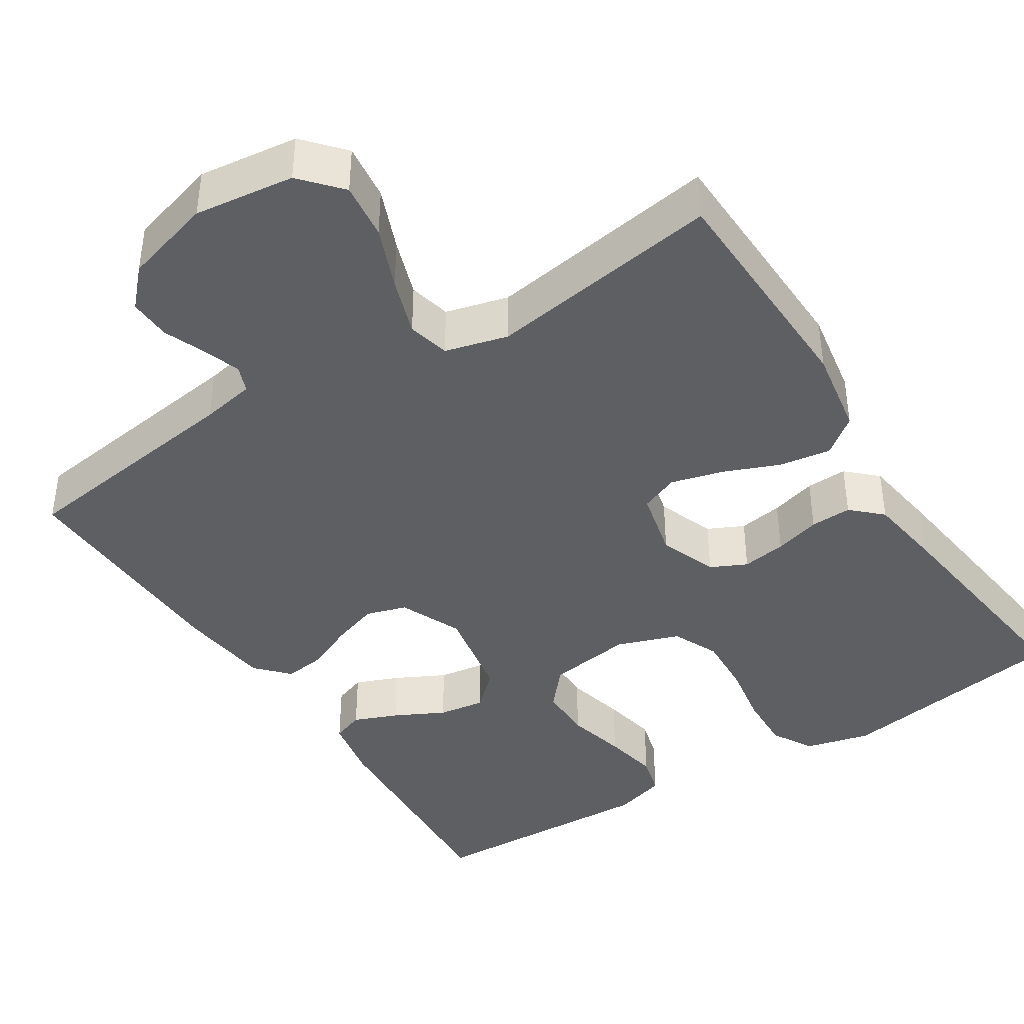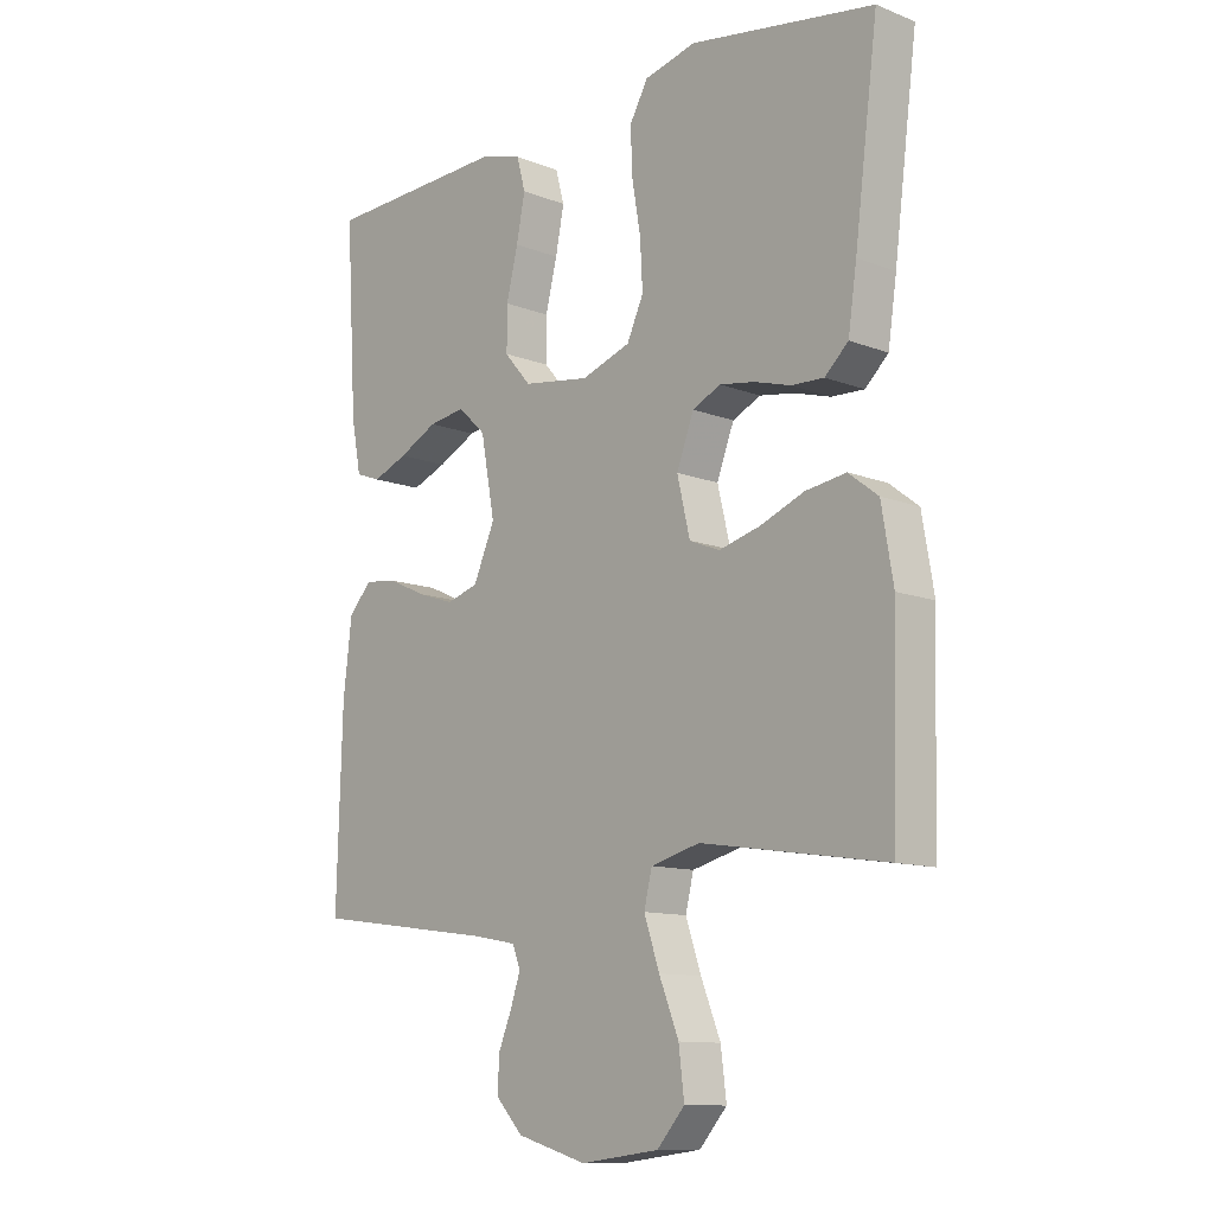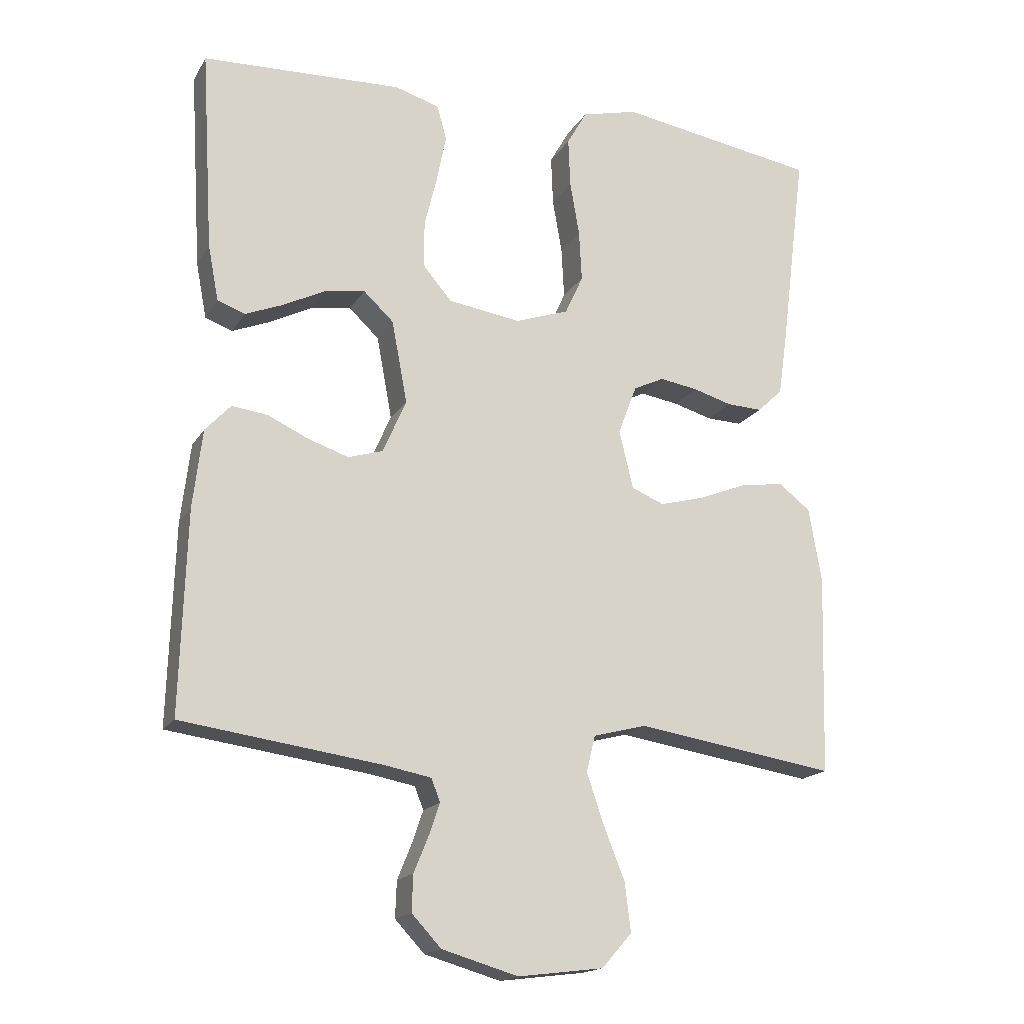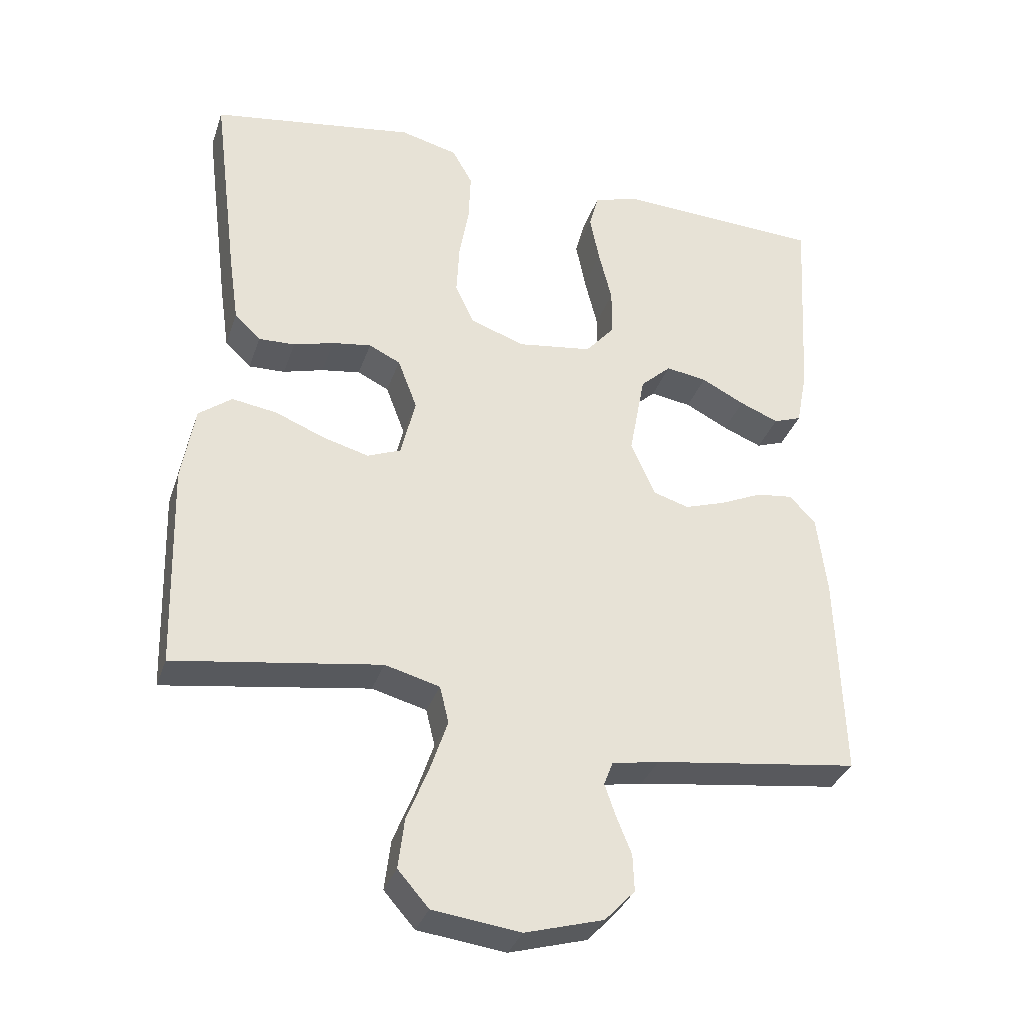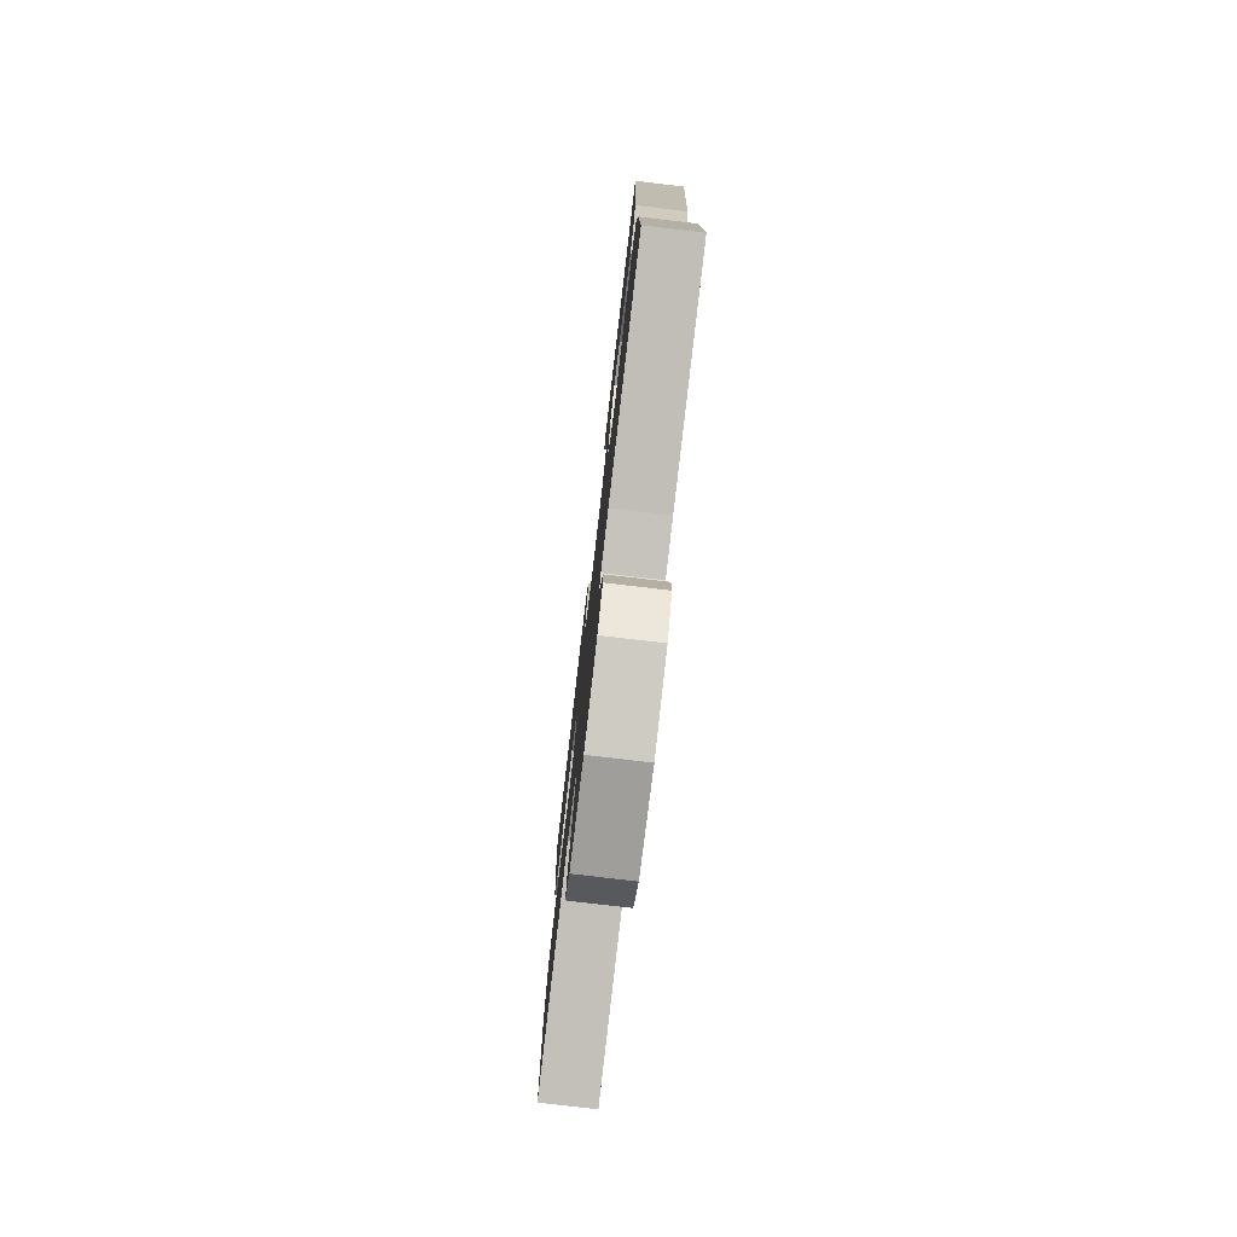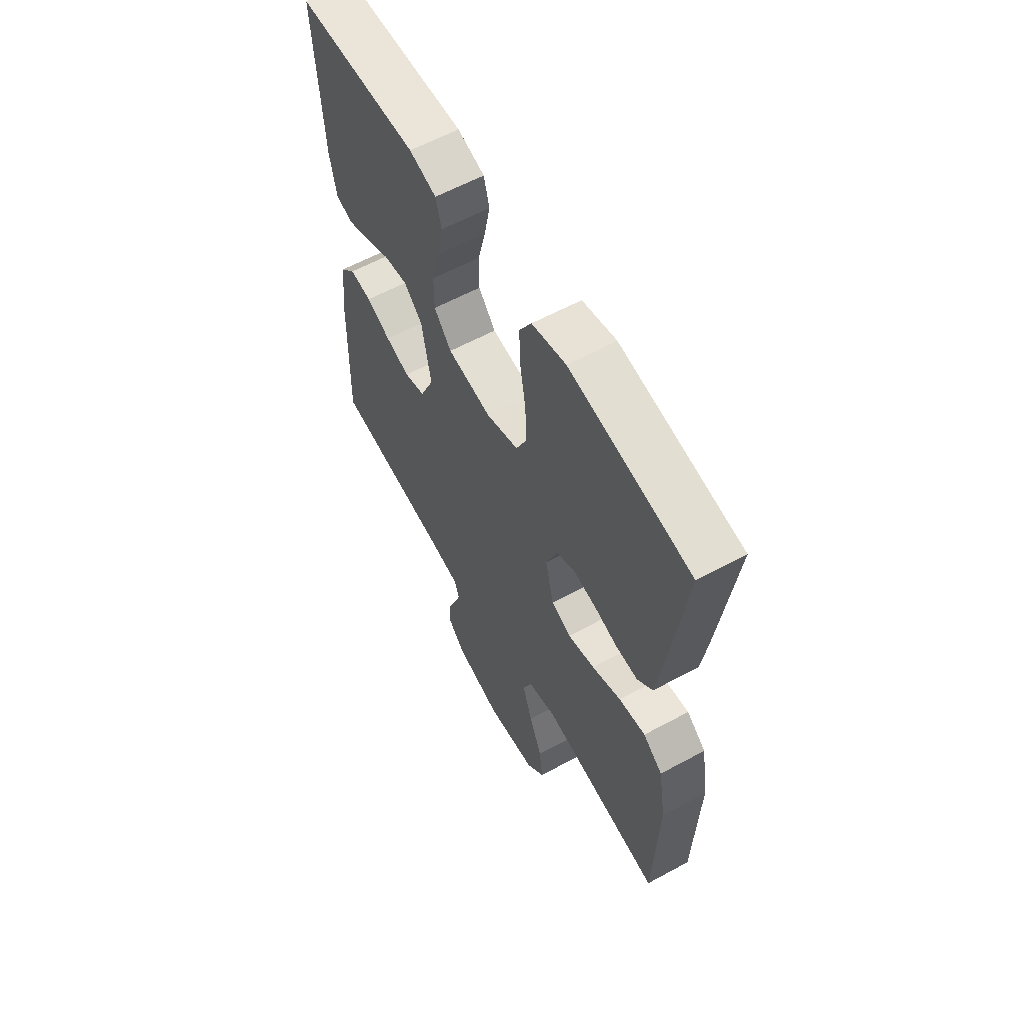
<metadata>
{"format":"obj","ext":"obj","renderer":"f3d","projection":"perspective","resolution":1024,"background":"white","views":[{"elev":-41.1,"azim":-147.5,"up":"+Y"},{"elev":-11.5,"azim":-133.1,"up":"+Z"},{"elev":-17.4,"azim":158.2,"up":"+Z"},{"elev":-34.0,"azim":-17.6,"up":"+Z"},{"elev":-78.0,"azim":83.3,"up":"+Z"},{"elev":60.5,"azim":-119.0,"up":"+Z"}]}
</metadata>
<code>
v -0.5 0.07 -0.5
v -0.509 0.07 -0.2
v -0.49 0.07 -0.088
v -0.442 0.07 -0.051
v -0.376 0.07 -0.061
v -0.304 0.07 -0.09
v -0.237 0.07 -0.108
v -0.188 0.07 -0.088
v -0.167 0.07 0
v -0.195 0.07 0.074
v -0.241 0.07 0.096
v -0.298 0.07 0.087
v -0.357 0.07 0.07
v -0.41 0.07 0.068
v -0.448 0.07 0.104
v -0.462 0.07 0.2
v -0.5 0.07 0.5
v -0.2 0.07 0.548
v -0.116 0.07 0.527
v -0.086 0.07 0.474
v -0.089 0.07 0.4
v -0.103 0.07 0.319
v -0.107 0.07 0.243
v -0.08 0.07 0.184
v 0 0.07 0.156
v 0.109 0.07 0.172
v 0.152 0.07 0.222
v 0.152 0.07 0.292
v 0.133 0.07 0.369
v 0.119 0.07 0.44
v 0.133 0.07 0.492
v 0.2 0.07 0.512
v 0.5 0.07 0.5
v 0.482 0.07 0.2
v 0.466 0.07 0.117
v 0.425 0.07 0.102
v 0.368 0.07 0.125
v 0.305 0.07 0.157
v 0.245 0.07 0.166
v 0.2 0.07 0.124
v 0.177 0.07 0
v 0.212 0.07 -0.08
v 0.264 0.07 -0.096
v 0.324 0.07 -0.076
v 0.385 0.07 -0.048
v 0.439 0.07 -0.041
v 0.477 0.07 -0.082
v 0.491 0.07 -0.2
v 0.5 0.07 -0.5
v 0.2 0.07 -0.541
v 0.131 0.07 -0.554
v 0.118 0.07 -0.588
v 0.134 0.07 -0.635
v 0.156 0.07 -0.689
v 0.158 0.07 -0.743
v 0.114 0.07 -0.79
v 0 0.07 -0.823
v -0.128 0.07 -0.807
v -0.173 0.07 -0.756
v -0.164 0.07 -0.683
v -0.132 0.07 -0.603
v -0.107 0.07 -0.529
v -0.12 0.07 -0.475
v -0.2 0.07 -0.454
v -0.5 0 -0.5
v -0.509 0 -0.2
v -0.49 0 -0.088
v -0.442 0 -0.051
v -0.376 0 -0.061
v -0.304 0 -0.09
v -0.237 0 -0.108
v -0.188 0 -0.088
v -0.167 0 0
v -0.195 0 0.074
v -0.241 0 0.096
v -0.298 0 0.087
v -0.357 0 0.07
v -0.41 0 0.068
v -0.448 0 0.104
v -0.462 0 0.2
v -0.5 0 0.5
v -0.2 0 0.548
v -0.116 0 0.527
v -0.086 0 0.474
v -0.089 0 0.4
v -0.103 0 0.319
v -0.107 0 0.243
v -0.08 0 0.184
v 0 0 0.156
v 0.109 0 0.172
v 0.152 0 0.222
v 0.152 0 0.292
v 0.133 0 0.369
v 0.119 0 0.44
v 0.133 0 0.492
v 0.2 0 0.512
v 0.5 0 0.5
v 0.482 0 0.2
v 0.466 0 0.117
v 0.425 0 0.102
v 0.368 0 0.125
v 0.305 0 0.157
v 0.245 0 0.166
v 0.2 0 0.124
v 0.177 0 0
v 0.212 0 -0.08
v 0.264 0 -0.096
v 0.324 0 -0.076
v 0.385 0 -0.048
v 0.439 0 -0.041
v 0.477 0 -0.082
v 0.491 0 -0.2
v 0.5 0 -0.5
v 0.2 0 -0.541
v 0.131 0 -0.554
v 0.118 0 -0.588
v 0.134 0 -0.635
v 0.156 0 -0.689
v 0.158 0 -0.743
v 0.114 0 -0.79
v 0 0 -0.823
v -0.128 0 -0.807
v -0.173 0 -0.756
v -0.164 0 -0.683
v -0.132 0 -0.603
v -0.107 0 -0.529
v -0.12 0 -0.475
v -0.2 0 -0.454
f 59 60 61
f 58 59 61
f 57 58 61
f 56 57 61
f 55 56 61
f 54 55 61
f 53 54 61
f 52 53 61 62
f 51 52 62 63
f 48 49 50
f 47 48 50
f 46 47 50
f 45 46 50
f 44 45 50
f 50 51 63
f 44 50 63
f 43 44 63
f 36 37 38
f 35 36 38
f 34 35 38
f 33 34 38
f 32 33 38
f 31 32 38
f 30 31 38
f 29 30 38
f 28 29 38
f 27 28 38 39
f 26 27 39 40
f 20 21 22
f 19 20 22
f 18 19 22
f 17 18 22
f 16 17 22
f 15 16 22
f 14 15 22
f 13 14 22
f 12 13 22
f 11 12 22 23
f 10 11 23 24
f 4 5 6
f 3 4 6
f 2 3 6
f 1 2 6
f 64 1 6
f 64 6 7
f 64 7 8
f 63 64 8
f 43 63 8
f 42 43 8
f 41 42 8 9
f 41 9 10
f 40 41 10
f 26 40 10
f 25 26 10
f 10 24 25
f 125 124 123
f 125 123 122
f 125 122 121
f 125 121 120
f 125 120 119
f 125 119 118
f 125 118 117
f 126 125 117 116
f 127 126 116 115
f 114 113 112
f 114 112 111
f 114 111 110
f 114 110 109
f 114 109 108
f 127 115 114
f 127 114 108
f 127 108 107
f 102 101 100
f 102 100 99
f 102 99 98
f 102 98 97
f 102 97 96
f 102 96 95
f 102 95 94
f 102 94 93
f 102 93 92
f 103 102 92 91
f 104 103 91 90
f 86 85 84
f 86 84 83
f 86 83 82
f 86 82 81
f 86 81 80
f 86 80 79
f 86 79 78
f 86 78 77
f 86 77 76
f 87 86 76 75
f 88 87 75 74
f 70 69 68
f 70 68 67
f 70 67 66
f 70 66 65
f 70 65 128
f 71 70 128
f 72 71 128
f 72 128 127
f 72 127 107
f 72 107 106
f 73 72 106 105
f 74 73 105
f 74 105 104
f 74 104 90
f 74 90 89
f 89 88 74
f 1 65 66 2
f 2 66 67 3
f 3 67 68 4
f 4 68 69 5
f 5 69 70 6
f 6 70 71 7
f 7 71 72 8
f 8 72 73 9
f 9 73 74 10
f 10 74 75 11
f 11 75 76 12
f 12 76 77 13
f 13 77 78 14
f 14 78 79 15
f 15 79 80 16
f 16 80 81 17
f 17 81 82 18
f 18 82 83 19
f 19 83 84 20
f 20 84 85 21
f 21 85 86 22
f 22 86 87 23
f 23 87 88 24
f 24 88 89 25
f 25 89 90 26
f 26 90 91 27
f 27 91 92 28
f 28 92 93 29
f 29 93 94 30
f 30 94 95 31
f 31 95 96 32
f 32 96 97 33
f 33 97 98 34
f 34 98 99 35
f 35 99 100 36
f 36 100 101 37
f 37 101 102 38
f 38 102 103 39
f 39 103 104 40
f 40 104 105 41
f 41 105 106 42
f 42 106 107 43
f 43 107 108 44
f 44 108 109 45
f 45 109 110 46
f 46 110 111 47
f 47 111 112 48
f 48 112 113 49
f 49 113 114 50
f 50 114 115 51
f 51 115 116 52
f 52 116 117 53
f 53 117 118 54
f 54 118 119 55
f 55 119 120 56
f 56 120 121 57
f 57 121 122 58
f 58 122 123 59
f 59 123 124 60
f 60 124 125 61
f 61 125 126 62
f 62 126 127 63
f 63 127 128 64
f 64 128 65 1

</code>
